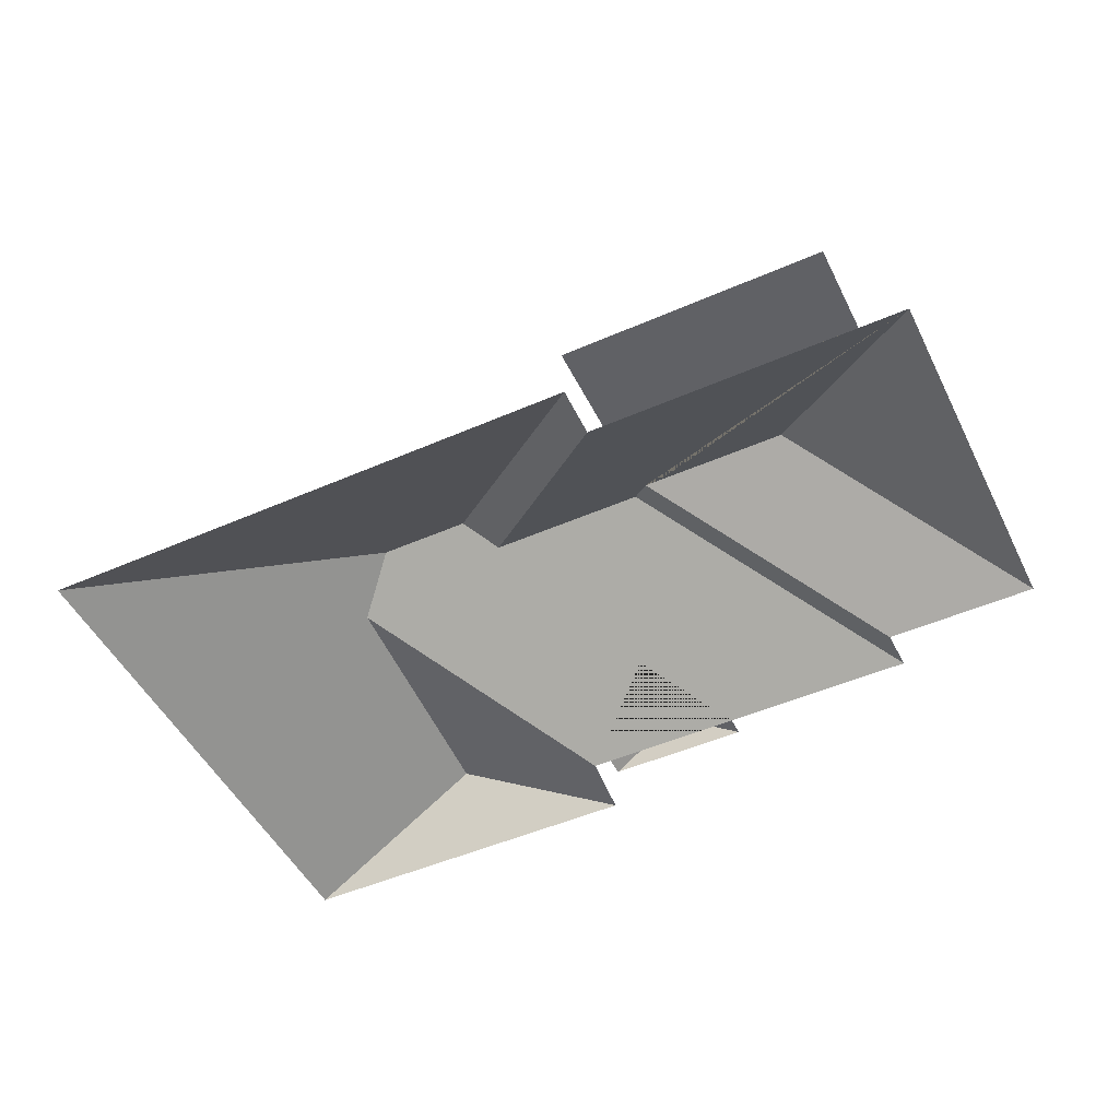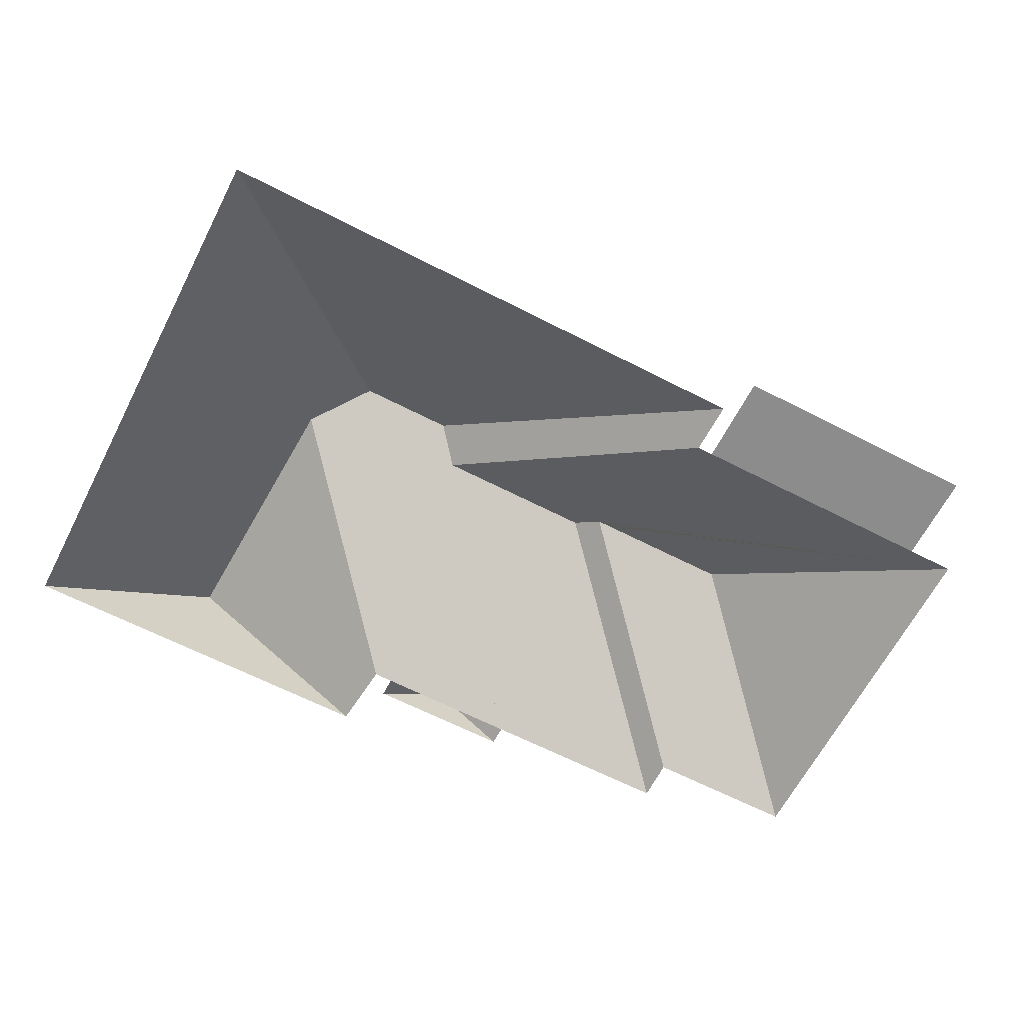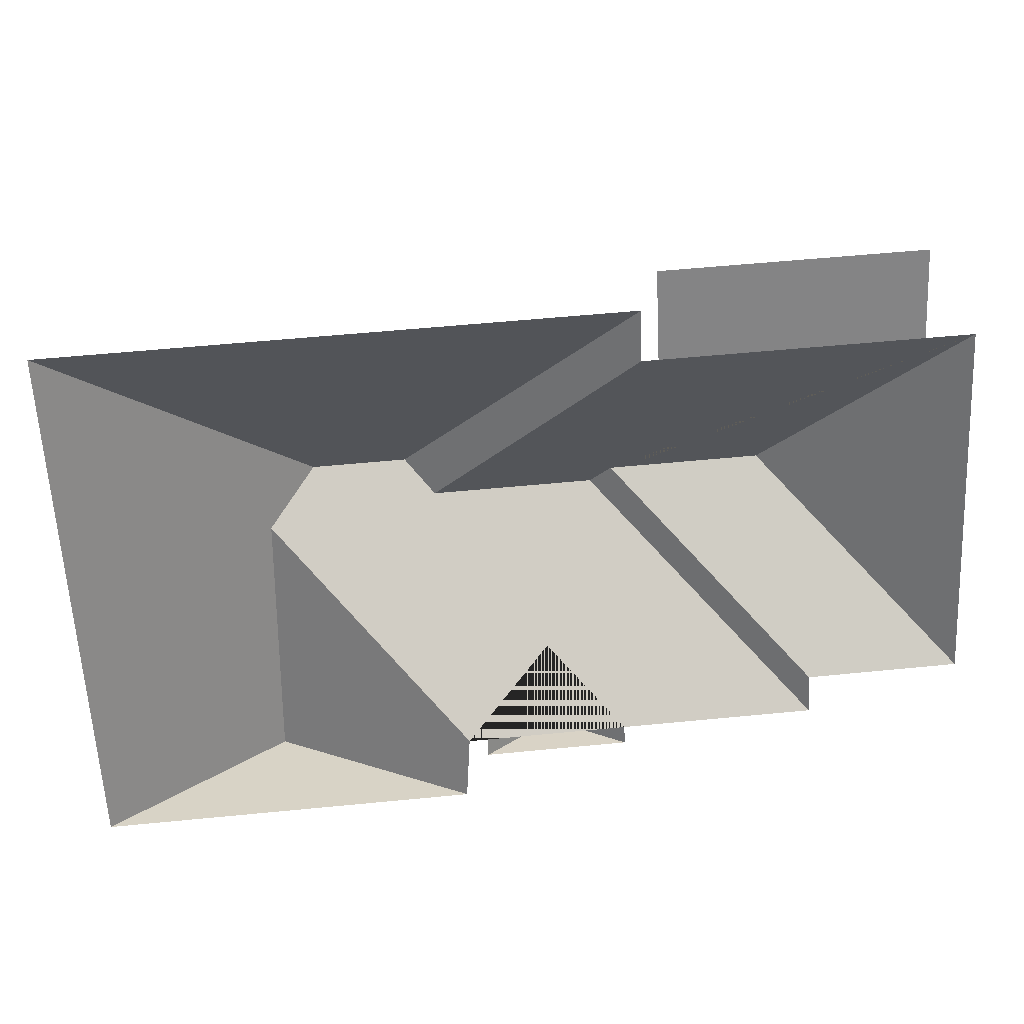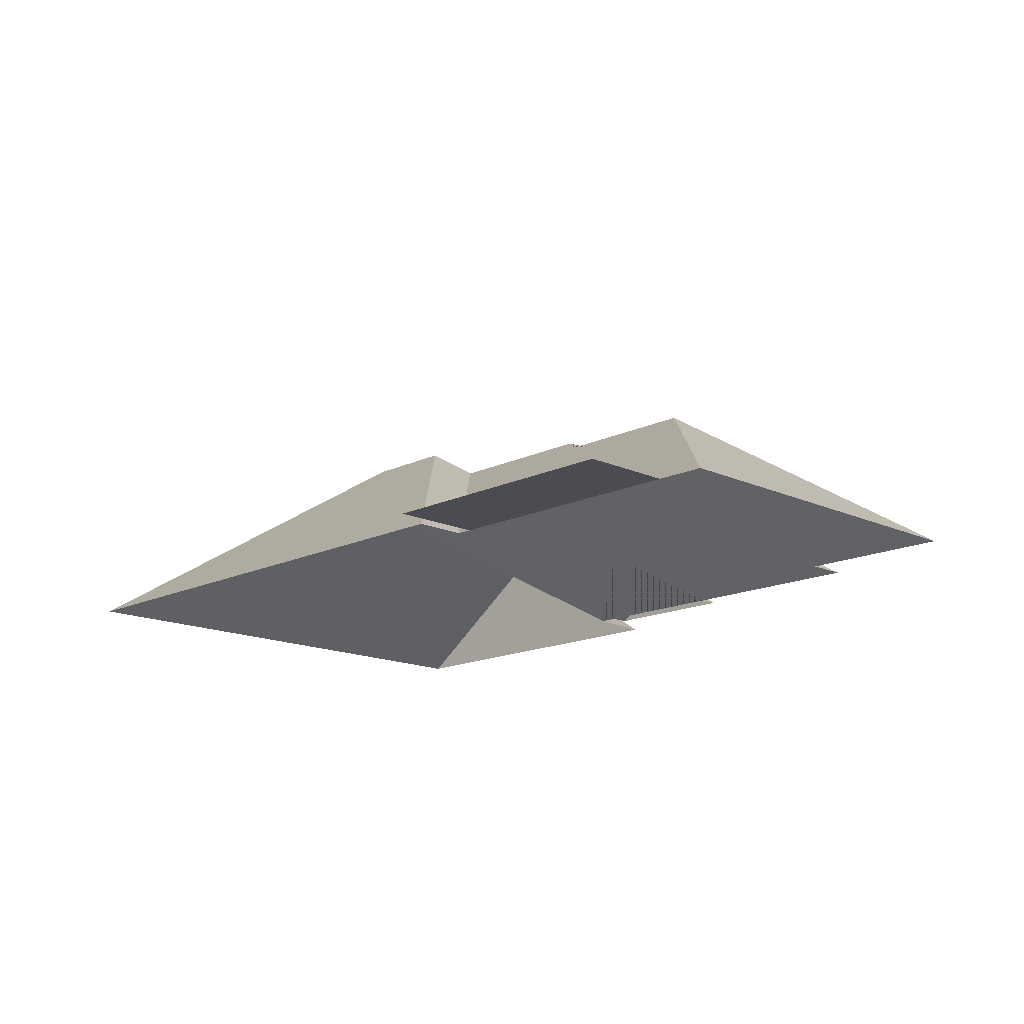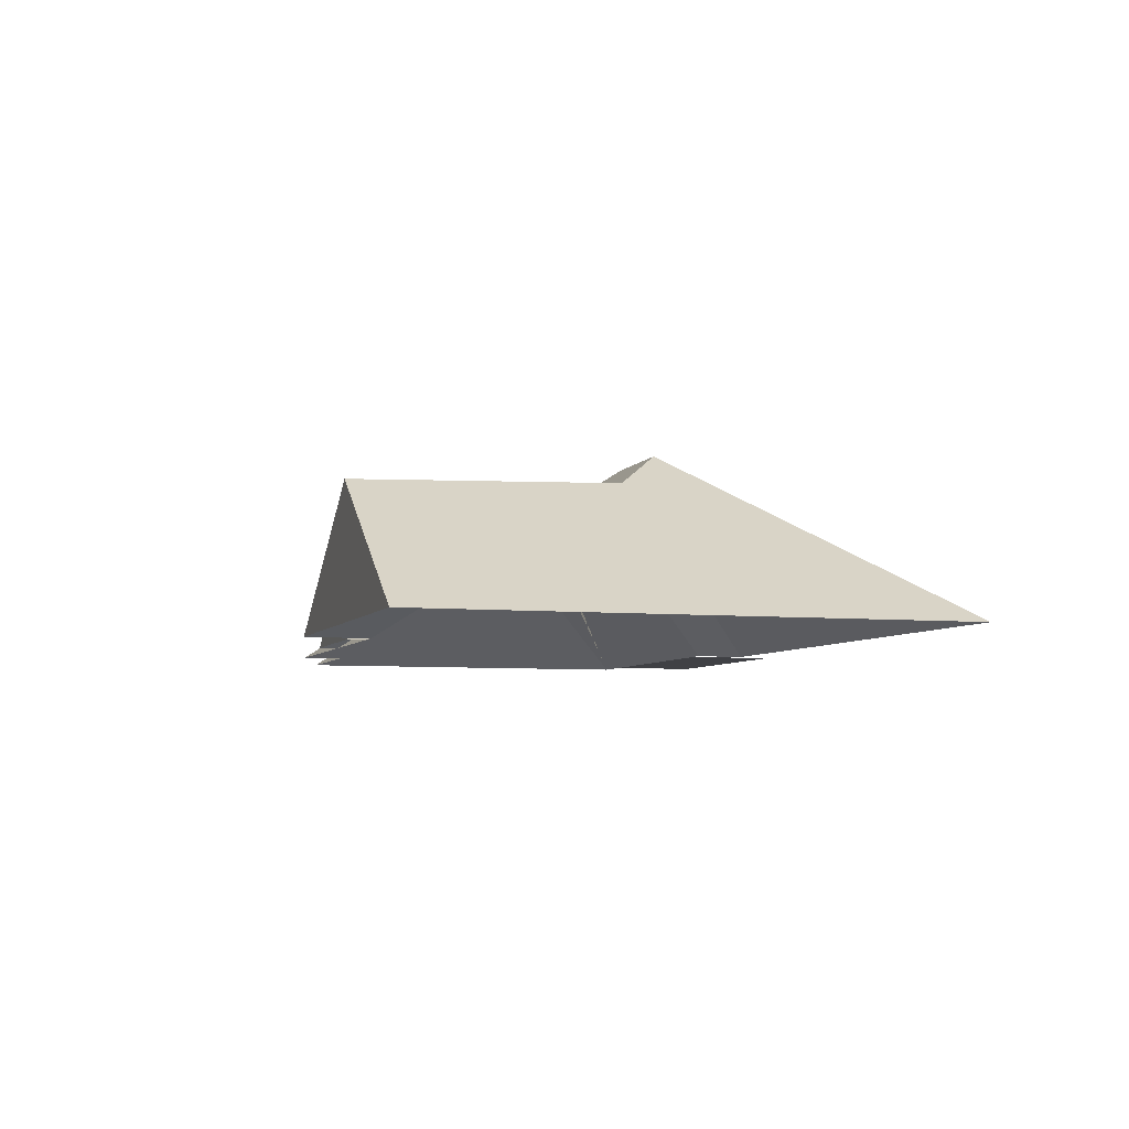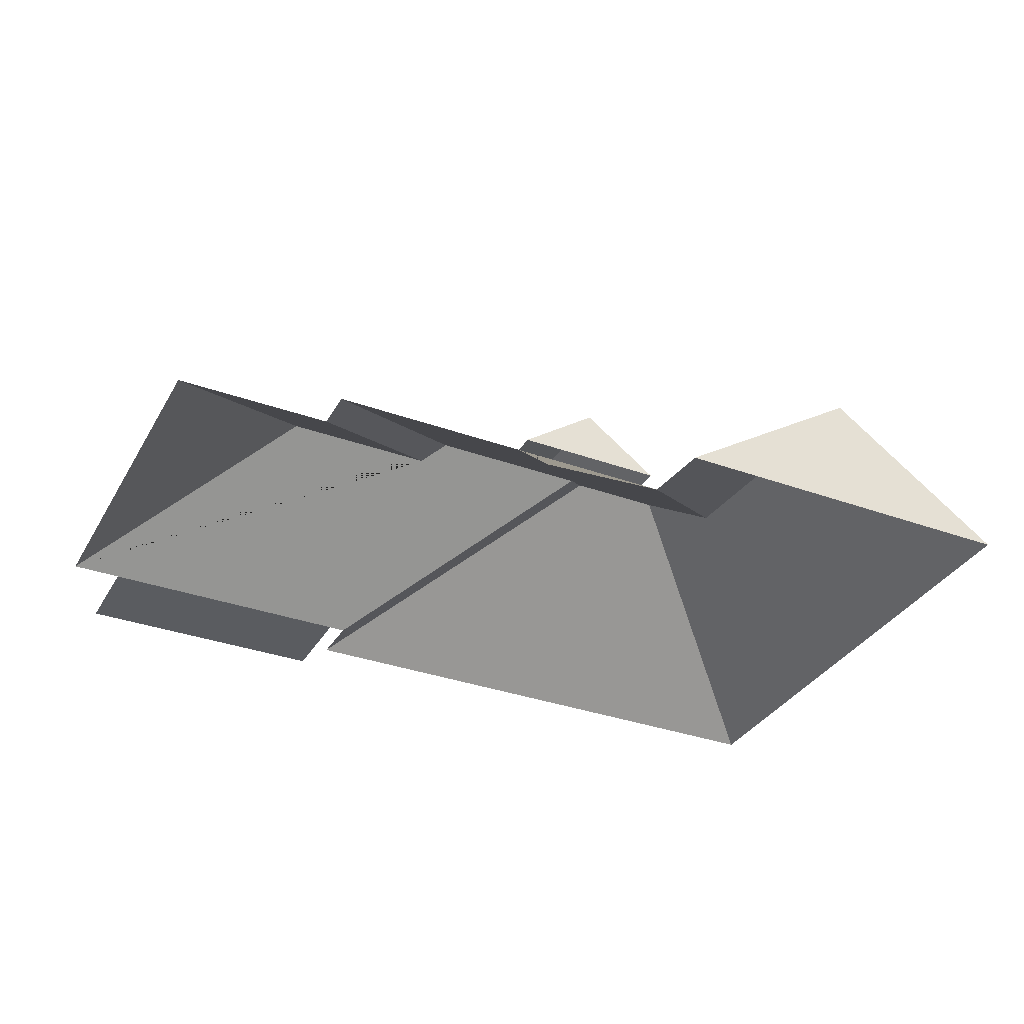
<metadata>
{"format":"obj","ext":"obj","renderer":"f3d","projection":"perspective","resolution":1024,"background":"white","views":[{"elev":-49.3,"azim":23.0,"up":"+Y"},{"elev":-64.3,"azim":-30.2,"up":"+Y"},{"elev":28.8,"azim":-5.0,"up":"+Z"},{"elev":-15.5,"azim":42.9,"up":"+Y"},{"elev":-5.8,"azim":-110.4,"up":"+Y"},{"elev":-34.0,"azim":151.1,"up":"+Y"}]}
</metadata>
<code>
o CG10_500_041067_0015_roof
v 390.1 75 -201.9
v 382.6 75 -48.82
v 362.8 75 -49.79
v 361 75 -12.95
v 327.6 75 -205.1
v 328.6 75 -221.9
v 310.8 129.7 -126.8
v 258.2 75 -54.9
v 256.4 75 -18.08
v 250.8 75 -33.99
v 251.5 75 -55.23
v 248.3 129.7 -129.9
v 249.4 75 -225.8
v 249.7 75 -233.7
v 240.3 136 -138.9
v 218.4 96.4 -196.7
v 220.1 96.29 -235.2
v 191.4 75 -236.6
v 191 75 -228.7
v 183.4 75 -229
v 182.1 75 -256.6
v 173.6 136 -142.1
v 161.3 145 -129.9
v 122.2 145 -131.8
v 103.3 130.8 -153
v 103.6 127.2 -260.7
v 18.84 75 -45.38
v 29.95 75 -264.1
v 390.1 0 -201.9
v 382.6 0 -48.82
v 362.8 0 -49.79
v 361 0 -12.95
v 256.4 0 -18.08
v 258.2 0 -54.9
v 251.5 0 -55.23
v 250.8 0 -33.99
v 18.84 0 -45.38
v 29.95 0 -264.1
v 182.1 0 -256.6
v 183.4 0 -229
v 191 0 -228.7
v 191.4 0 -236.6
v 249.7 0 -233.7
v 249.4 0 -225.8
v 328.6 0 -221.9
v 327.6 0 -205.1
f 27 10 23 24
f 27 24 25 26 28
f 26 21 20 25
f 20 19 16 13 6 15 22 23 24 25
f 18 17 16 19
f 17 14 13 16
f 6 15 12 5
f 5 12 7 1
f 1 7 2
f 2 7 12 15 22 11 8 3
f 11 22 23 10
f 8 9 4 3
f 28 26 21
f 18 17 14

</code>
